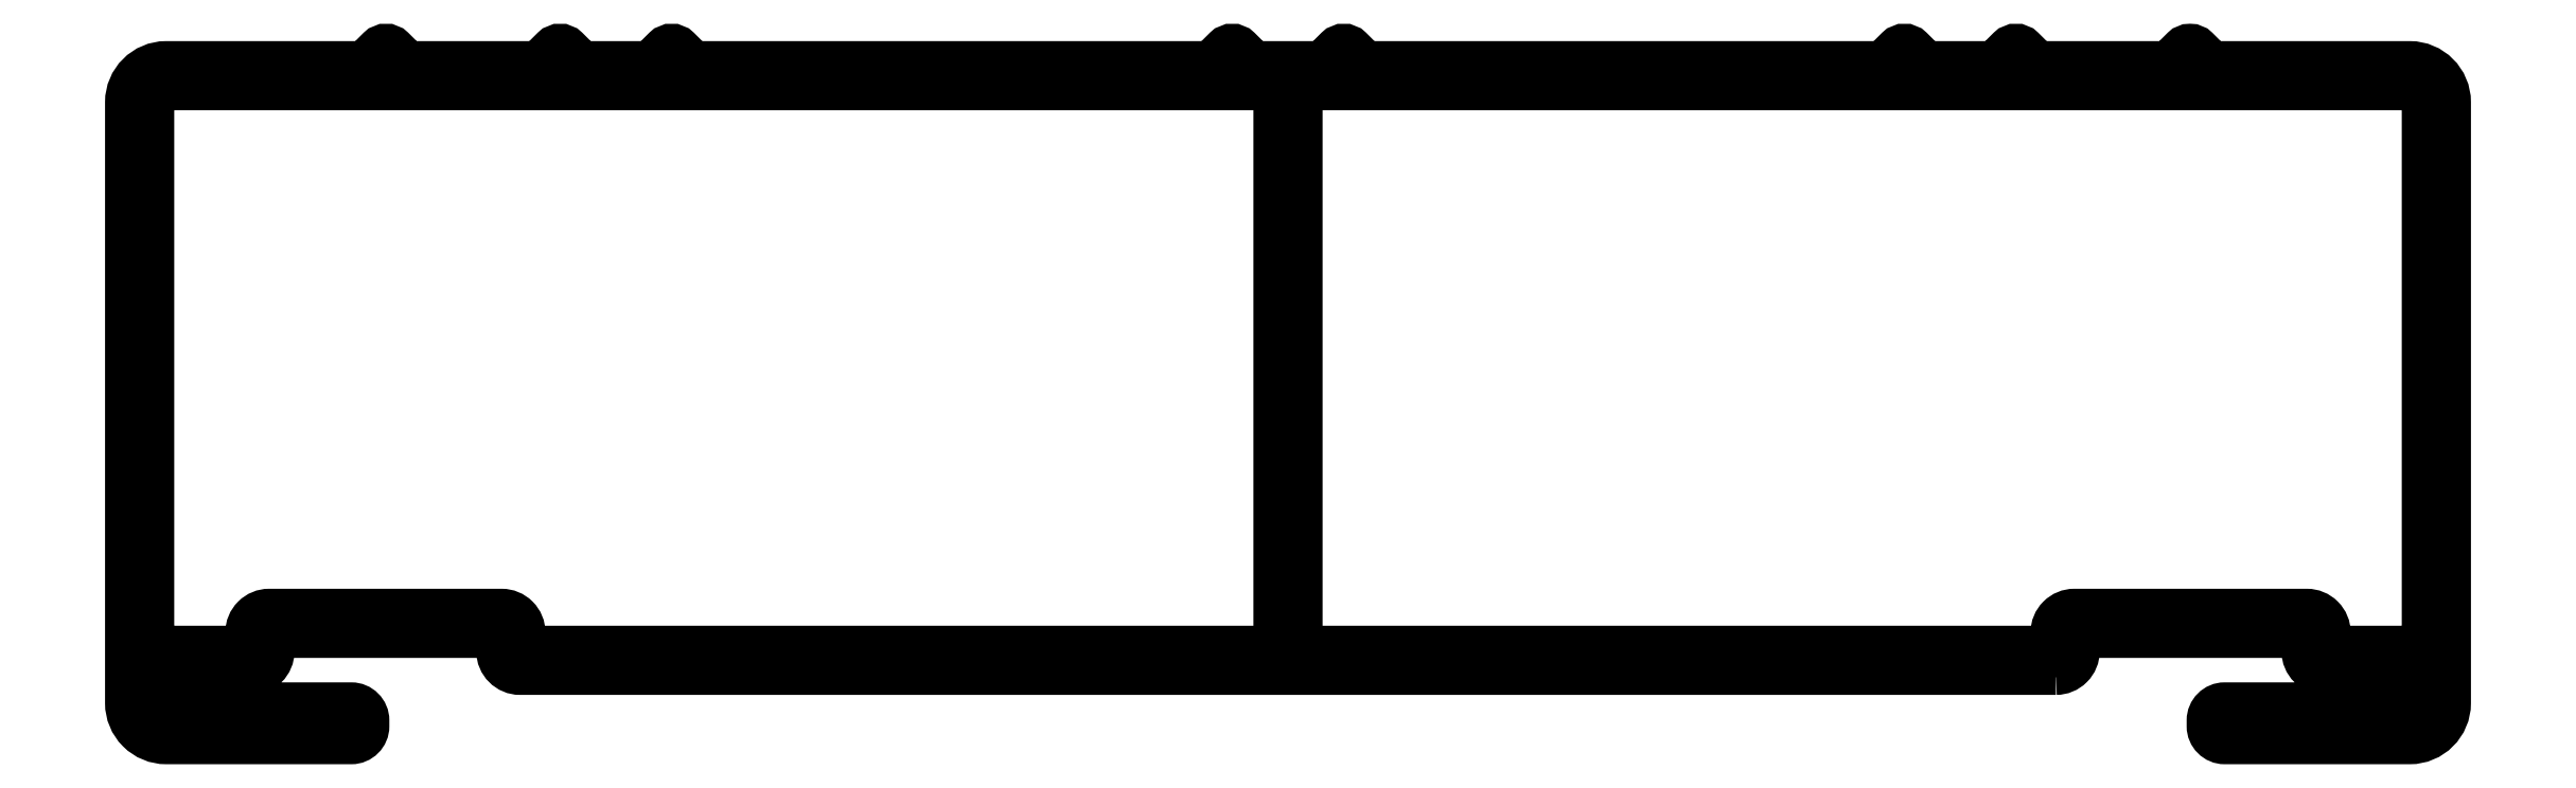
<metadata>
{"format":"dxf","ext":"dxf","renderer":"ezdxf+matplotlib","layout":"modelspace","background":"white","min_lineweight":24,"dpi":150}
</metadata>
<code>
0
SECTION
2
ENTITIES
0
POLYLINE
8
0
66
     1
10
0
20
0
30
0
70
     1
0
VERTEX
8
0
10
1065
20
654.1
30
0
0
VERTEX
8
0
10
1065
20
654.8
30
0
42
-0.4142
0
VERTEX
8
0
10
1067
20
656.3
30
0
0
VERTEX
8
0
10
1087
20
656.3
30
0
42
-0.4142
0
VERTEX
8
0
10
1088
20
654.8
30
0
0
VERTEX
8
0
10
1088
20
654.1
30
0
42
0.4142
0
VERTEX
8
0
10
1089
20
653.1
30
0
0
VERTEX
8
0
10
1096
20
653.1
30
0
42
0.4142
0
VERTEX
8
0
10
1097
20
654.1
30
0
0
VERTEX
8
0
10
1097
20
701.3
30
0
42
0.4142
0
VERTEX
8
0
10
1096
20
702.3
30
0
0
VERTEX
8
0
10
999.4
20
702.3
30
0
0
VERTEX
8
0
10
999.4
20
653.1
30
0
0
VERTEX
8
0
10
1064
20
653.1
30
0
42
0.4142
0
SEQEND
8
0
0
POLYLINE
8
0
66
     1
10
0
20
0
30
0
70
     1
0
VERTEX
8
0
10
932.2
20
654.1
30
0
0
VERTEX
8
0
10
932.2
20
654.8
30
0
42
0.4142
0
VERTEX
8
0
10
930.7
20
656.3
30
0
0
VERTEX
8
0
10
910.6
20
656.3
30
0
42
0.4142
0
VERTEX
8
0
10
909.1
20
654.8
30
0
0
VERTEX
8
0
10
909.1
20
654.1
30
0
42
-0.4142
0
VERTEX
8
0
10
908.1
20
653.1
30
0
0
VERTEX
8
0
10
901.1
20
653.1
30
0
42
-0.4142
0
VERTEX
8
0
10
900.1
20
654.1
30
0
0
VERTEX
8
0
10
900.1
20
701.3
30
0
42
-0.4142
0
VERTEX
8
0
10
901.1
20
702.3
30
0
0
VERTEX
8
0
10
998
20
702.3
30
0
0
VERTEX
8
0
10
998
20
653.1
30
0
0
VERTEX
8
0
10
933.2
20
653.1
30
0
42
-0.4142
0
SEQEND
8
0
0
POLYLINE
8
0
66
     1
10
0
20
0
30
0
0
VERTEX
8
0
10
1065
20
651.7
30
0
0
VERTEX
8
0
10
932.3
20
651.7
30
0
42
-0.4142
0
VERTEX
8
0
10
930.8
20
653.2
30
0
0
VERTEX
8
0
10
930.8
20
653.9
30
0
42
0.4142
0
VERTEX
8
0
10
929.8
20
654.9
30
0
0
VERTEX
8
0
10
911.5
20
654.9
30
0
42
0.4142
0
VERTEX
8
0
10
910.5
20
653.9
30
0
0
VERTEX
8
0
10
910.5
20
653.2
30
0
42
-0.4142
0
VERTEX
8
0
10
909
20
651.7
30
0
0
VERTEX
8
0
10
901.1
20
651.7
30
0
42
0.4142
0
VERTEX
8
0
10
900.1
20
650.7
30
0
0
VERTEX
8
0
10
900.1
20
649.2
30
0
42
0.4142
0
VERTEX
8
0
10
901.1
20
648.2
30
0
0
VERTEX
8
0
10
917.7
20
648.2
30
0
42
-0.4142
0
VERTEX
8
0
10
918.7
20
647.2
30
0
0
VERTEX
8
0
10
918.7
20
646.7
30
0
42
-0.4142
0
VERTEX
8
0
10
917.7
20
645.7
30
0
0
VERTEX
8
0
10
901.7
20
645.7
30
0
42
-0.4142
0
VERTEX
8
0
10
898.7
20
648.7
30
0
0
VERTEX
8
0
10
898.7
20
700.7
30
0
42
-0.4142
0
VERTEX
8
0
10
901.7
20
703.7
30
0
0
VERTEX
8
0
10
918.9
20
703.7
30
0
0
VERTEX
8
0
10
920.3
20
705.1
30
0
42
-0.4142
0
VERTEX
8
0
10
921
20
705.1
30
0
0
VERTEX
8
0
10
922.4
20
703.7
30
0
0
VERTEX
8
0
10
934
20
703.7
30
0
0
VERTEX
8
0
10
935.4
20
705.1
30
0
42
-0.4142
0
VERTEX
8
0
10
936.1
20
705.1
30
0
0
VERTEX
8
0
10
937.4
20
703.7
30
0
0
VERTEX
8
0
10
943.6
20
703.7
30
0
0
VERTEX
8
0
10
945
20
705.1
30
0
42
-0.4142
0
VERTEX
8
0
10
945.7
20
705.1
30
0
0
VERTEX
8
0
10
947.1
20
703.7
30
0
0
VERTEX
8
0
10
992.1
20
703.7
30
0
0
VERTEX
8
0
10
993.5
20
705.1
30
0
42
-0.4142
0
VERTEX
8
0
10
994.2
20
705.1
30
0
0
VERTEX
8
0
10
995.5
20
703.7
30
0
0
VERTEX
8
0
10
1002
20
703.7
30
0
0
VERTEX
8
0
10
1003
20
705.1
30
0
42
-0.4142
0
VERTEX
8
0
10
1004
20
705.1
30
0
0
VERTEX
8
0
10
1005
20
703.7
30
0
0
VERTEX
8
0
10
1050
20
703.7
30
0
0
VERTEX
8
0
10
1052
20
705.1
30
0
42
-0.4142
0
VERTEX
8
0
10
1052
20
705.1
30
0
0
VERTEX
8
0
10
1054
20
703.7
30
0
0
VERTEX
8
0
10
1060
20
703.7
30
0
0
VERTEX
8
0
10
1061
20
705.1
30
0
42
-0.4142
0
VERTEX
8
0
10
1062
20
705.1
30
0
0
VERTEX
8
0
10
1063
20
703.7
30
0
0
VERTEX
8
0
10
1075
20
703.7
30
0
0
VERTEX
8
0
10
1076
20
705.1
30
0
42
-0.4142
0
VERTEX
8
0
10
1077
20
705.1
30
0
0
VERTEX
8
0
10
1078
20
703.7
30
0
0
VERTEX
8
0
10
1096
20
703.7
30
0
42
-0.4142
0
VERTEX
8
0
10
1099
20
700.7
30
0
0
VERTEX
8
0
10
1099
20
648.7
30
0
42
-0.4142
0
VERTEX
8
0
10
1096
20
645.7
30
0
0
VERTEX
8
0
10
1080
20
645.7
30
0
42
-0.4142
0
VERTEX
8
0
10
1079
20
646.7
30
0
0
VERTEX
8
0
10
1079
20
647.2
30
0
42
-0.4142
0
VERTEX
8
0
10
1080
20
648.2
30
0
0
VERTEX
8
0
10
1096
20
648.2
30
0
42
0.4142
0
VERTEX
8
0
10
1097
20
649.2
30
0
0
VERTEX
8
0
10
1097
20
650.7
30
0
42
0.4142
0
VERTEX
8
0
10
1096
20
651.7
30
0
0
VERTEX
8
0
10
1088
20
651.7
30
0
42
-0.4142
0
VERTEX
8
0
10
1087
20
653.2
30
0
0
VERTEX
8
0
10
1087
20
653.9
30
0
42
0.4142
0
VERTEX
8
0
10
1086
20
654.9
30
0
0
VERTEX
8
0
10
1068
20
654.9
30
0
42
0.4142
0
VERTEX
8
0
10
1067
20
653.9
30
0
0
VERTEX
8
0
10
1067
20
653.2
30
0
42
-0.4142
0
VERTEX
8
0
10
1065
20
651.7
30
0
0
SEQEND
8
0
0
ENDSEC
0
EOF

</code>
